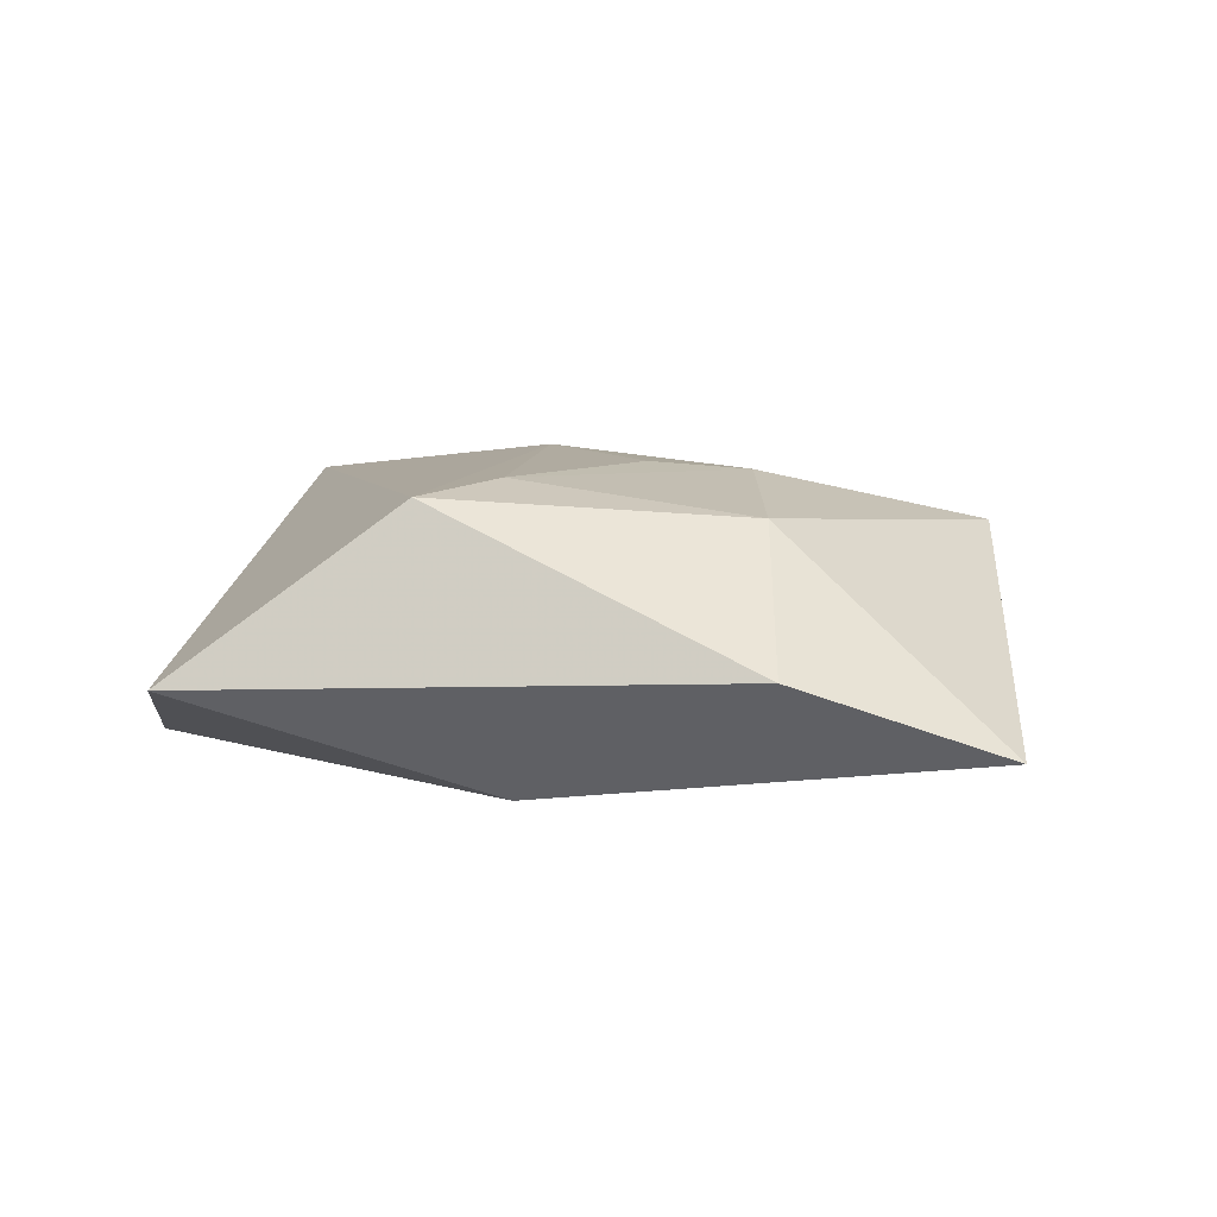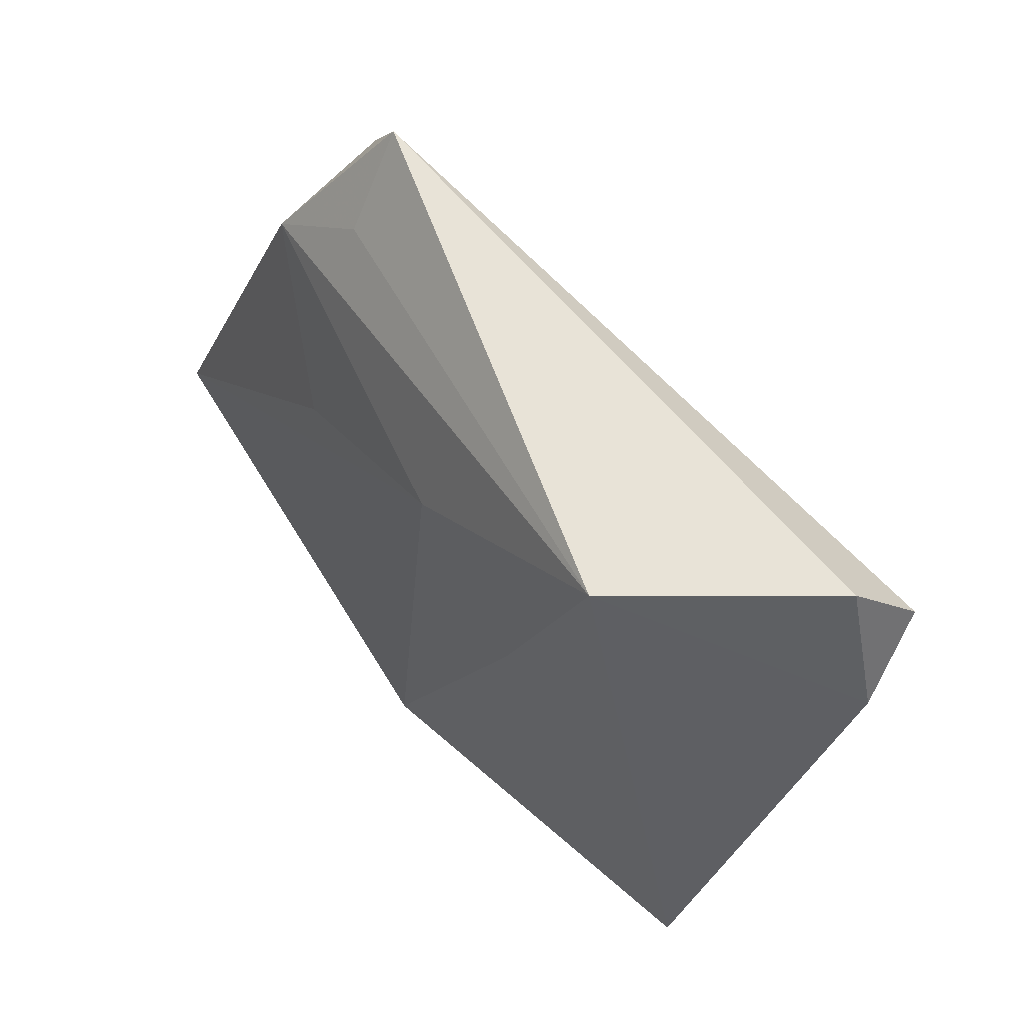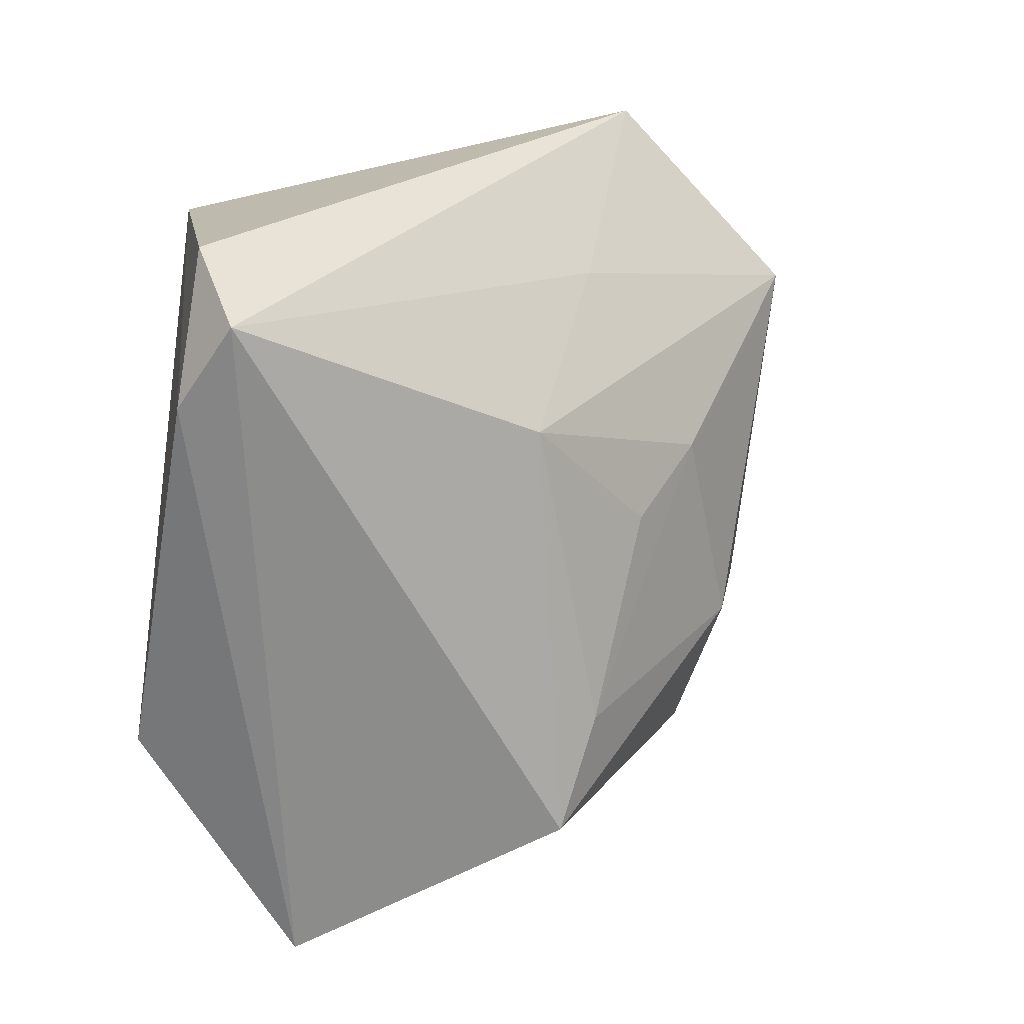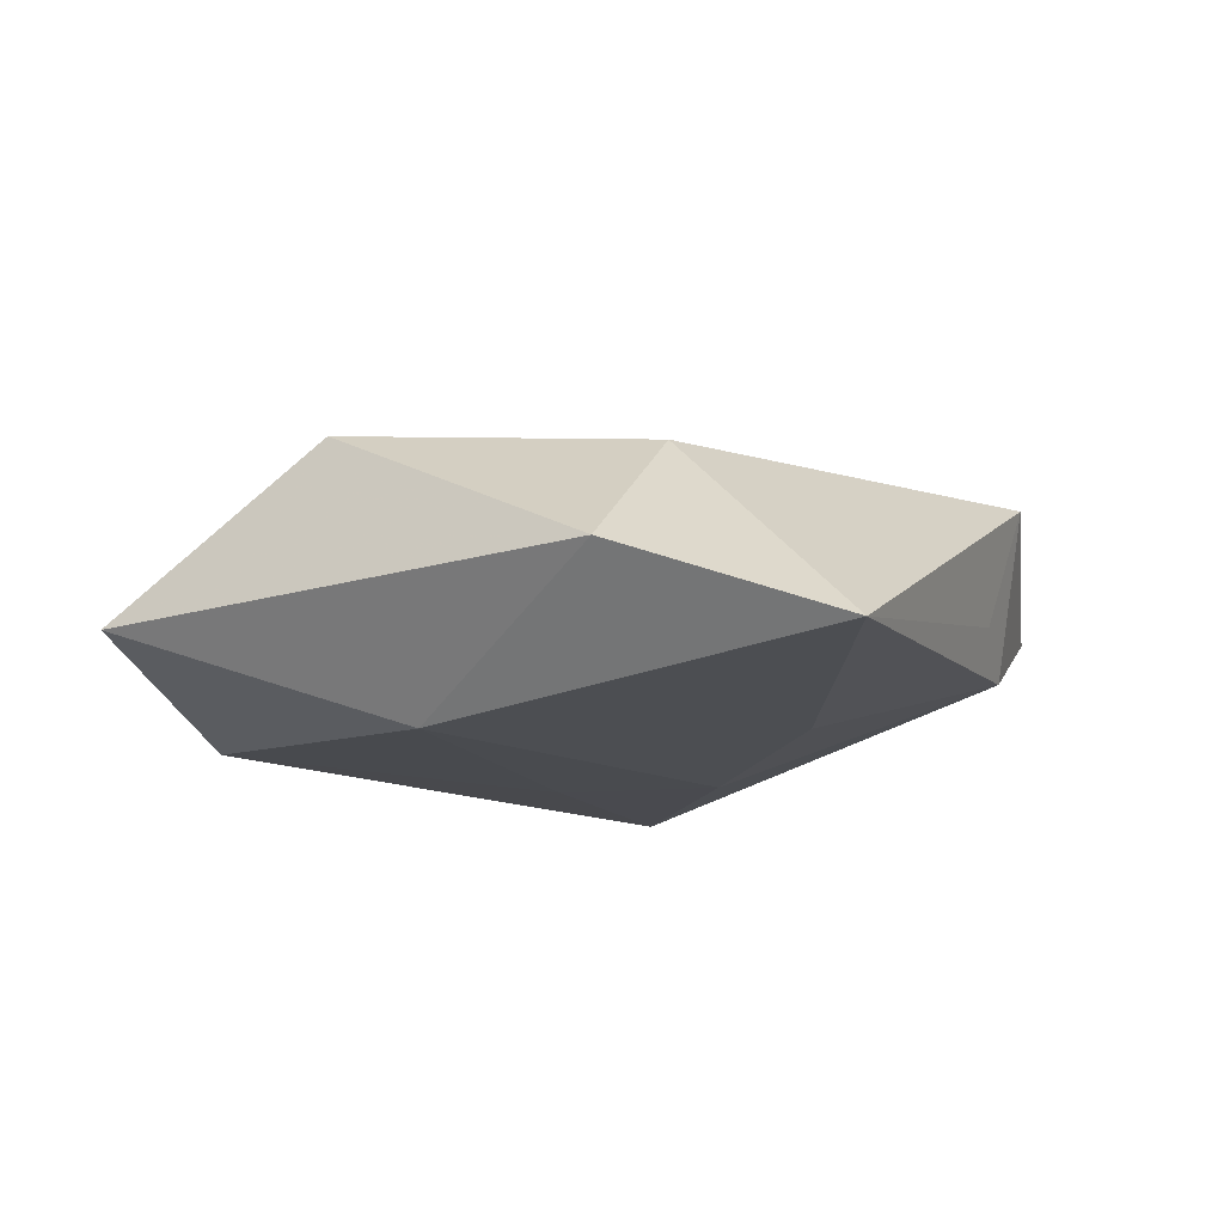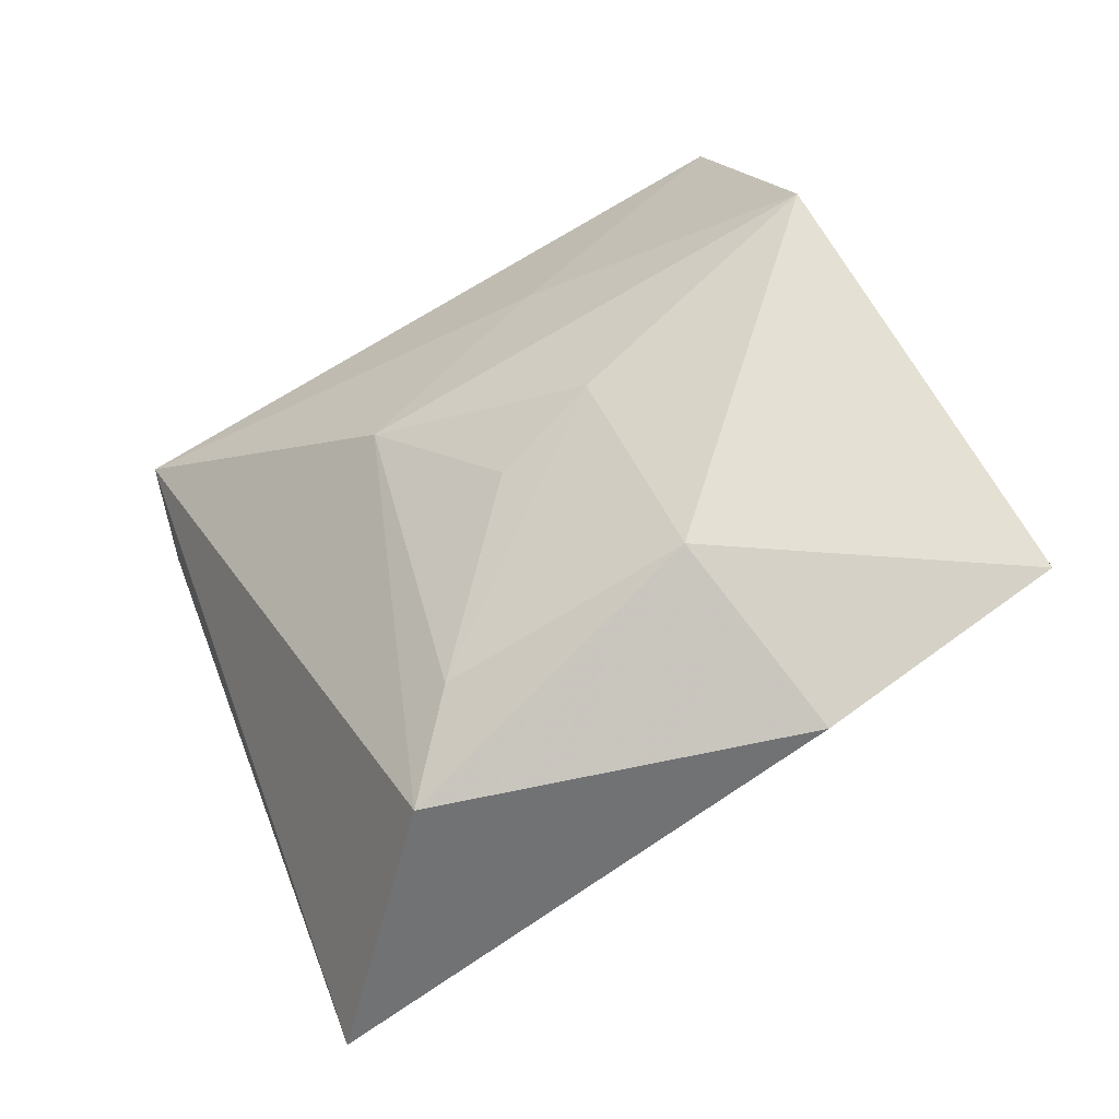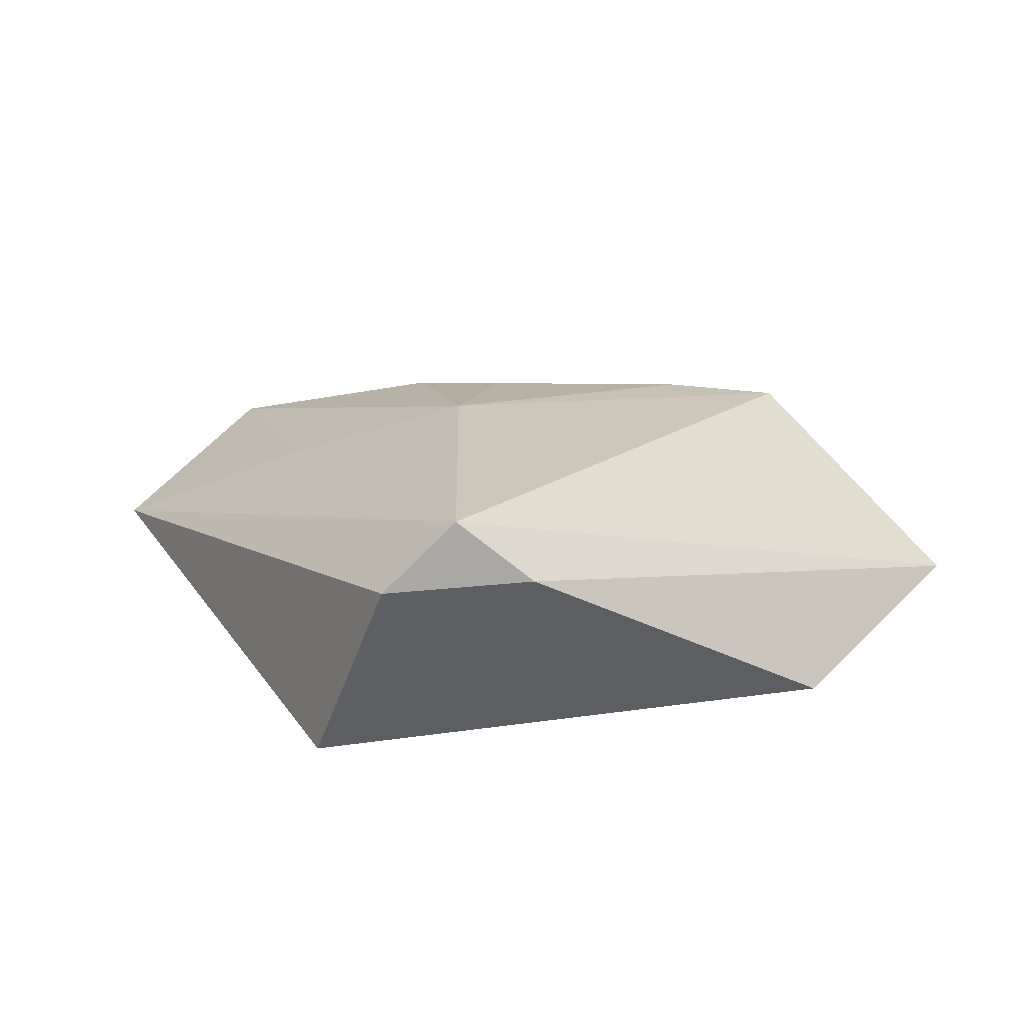
<metadata>
{"format":"obj","ext":"obj","renderer":"f3d","projection":"perspective","resolution":1024,"background":"white","views":[{"elev":7.9,"azim":23.3,"up":"+Z"},{"elev":53.0,"azim":-129.2,"up":"+Y"},{"elev":6.9,"azim":-43.0,"up":"+Y"},{"elev":-12.9,"azim":49.2,"up":"+Z"},{"elev":-31.5,"azim":34.8,"up":"+Y"},{"elev":14.1,"azim":-109.1,"up":"+Z"}]}
</metadata>
<code>
v -0.04354 0.02974 0.006134
v 0.04019 0.02136 -0.003188
v 0.05669 -0.01534 -0.01016
v -0.03996 -0.02499 -0.01198
v 0.02425 0.04593 0.0007802
v -0.04543 0.02183 0.01401
v 0.01911 0.00625 0.01699
v -0.04715 0.01339 0.006977
v 0.005692 -0.02942 -0.01552
v 0.02846 -0.01462 0.01365
v -0.0008946 0.01968 -0.01595
v 0.00932 -0.001492 0.01817
v -0.002049 -0.03655 0.01666
v 0.04158 0.02572 0.01034
v 0.002316 -0.02405 0.01784
v 0.0234 0.01084 -0.01324
v 0.03551 -0.03111 -0.0008035
v -0.0156 0.007359 -0.01612
v -0.02879 0.03374 -0.01642
v -0.02541 -0.04986 -0.002727
v -0.007532 0.009399 0.01889
v 0.007572 0.02652 0.01125
v 0.03508 0.02869 -0.007763
v 0.02342 0.03588 -0.005778
f 9 3 17
f 11 3 9
f 20 4 9
f 20 17 13
f 9 17 20
f 18 4 19
f 9 4 18
f 19 11 18
f 18 11 9
f 3 14 10
f 10 17 3
f 13 17 10
f 23 11 19
f 13 21 6
f 6 20 13
f 15 21 13
f 13 10 15
f 14 21 7
f 7 10 14
f 7 15 10
f 2 14 3
f 3 23 2
f 2 23 14
f 3 11 16
f 16 23 3
f 11 23 16
f 14 23 5
f 19 4 8
f 4 20 8
f 20 6 8
f 21 15 12
f 12 7 21
f 15 7 12
f 14 5 22
f 22 5 6
f 22 21 14
f 22 6 21
f 24 23 19
f 19 5 24
f 24 5 23
f 19 8 1
f 1 8 6
f 1 5 19
f 6 5 1

</code>
